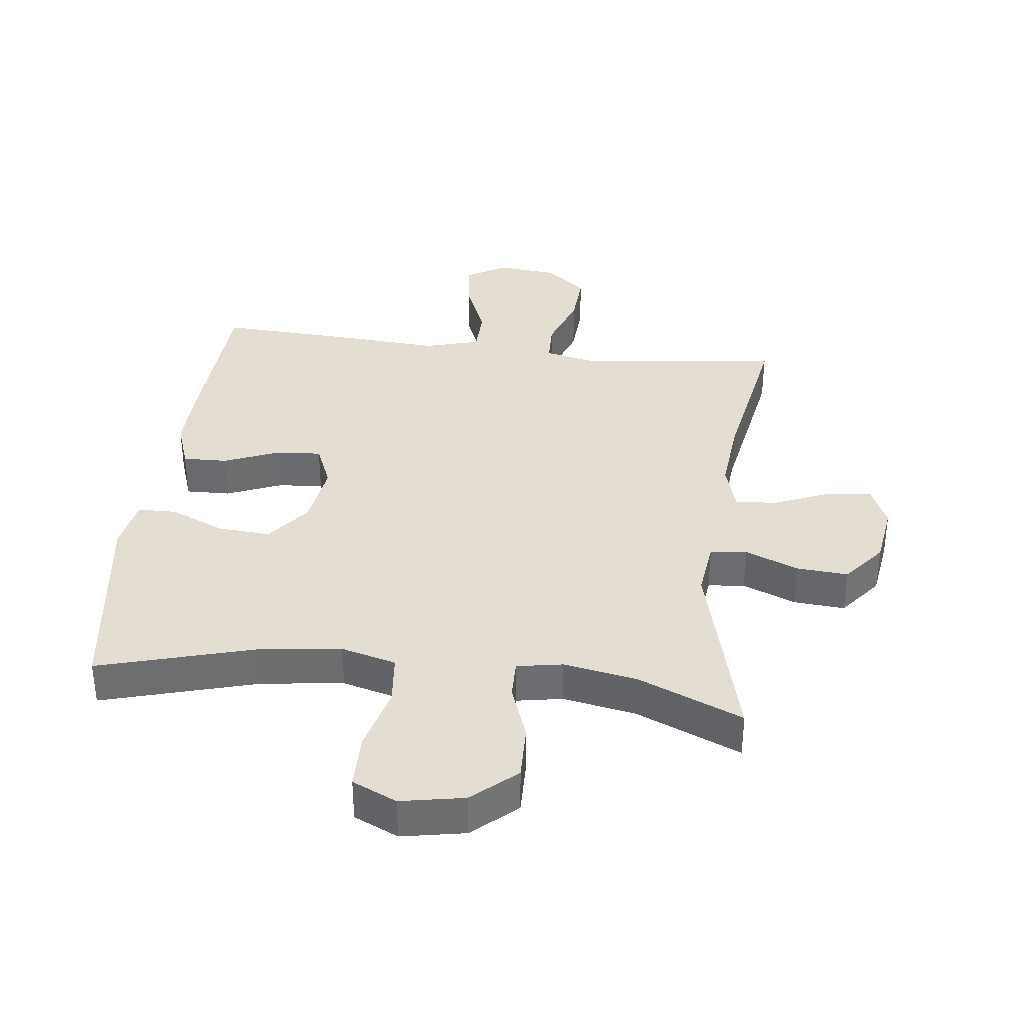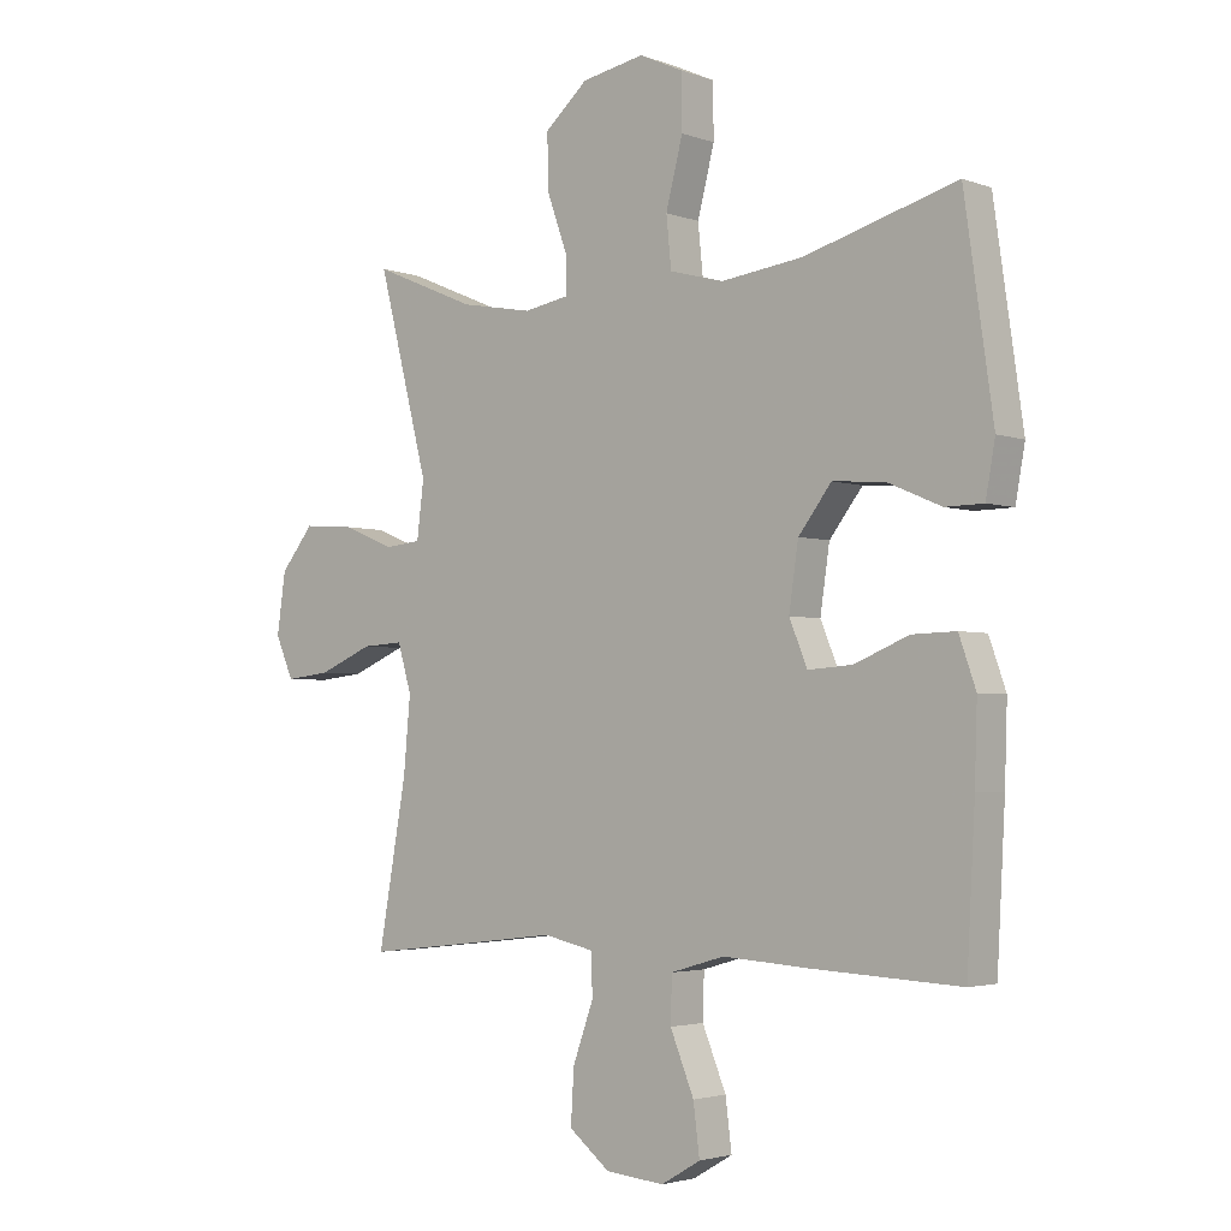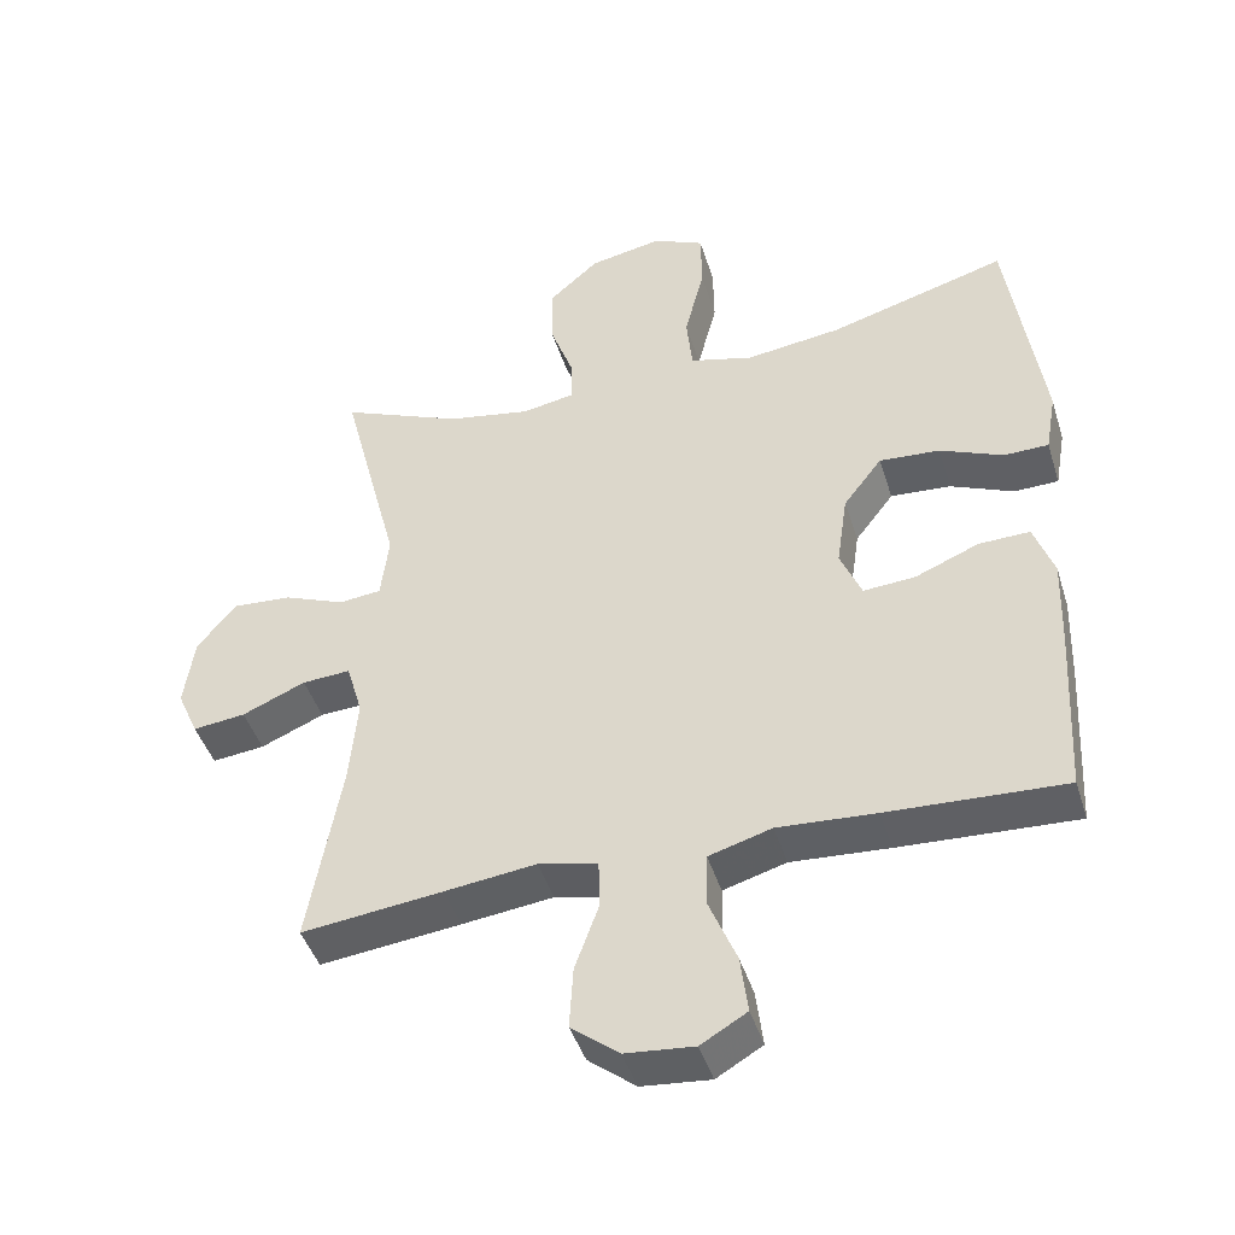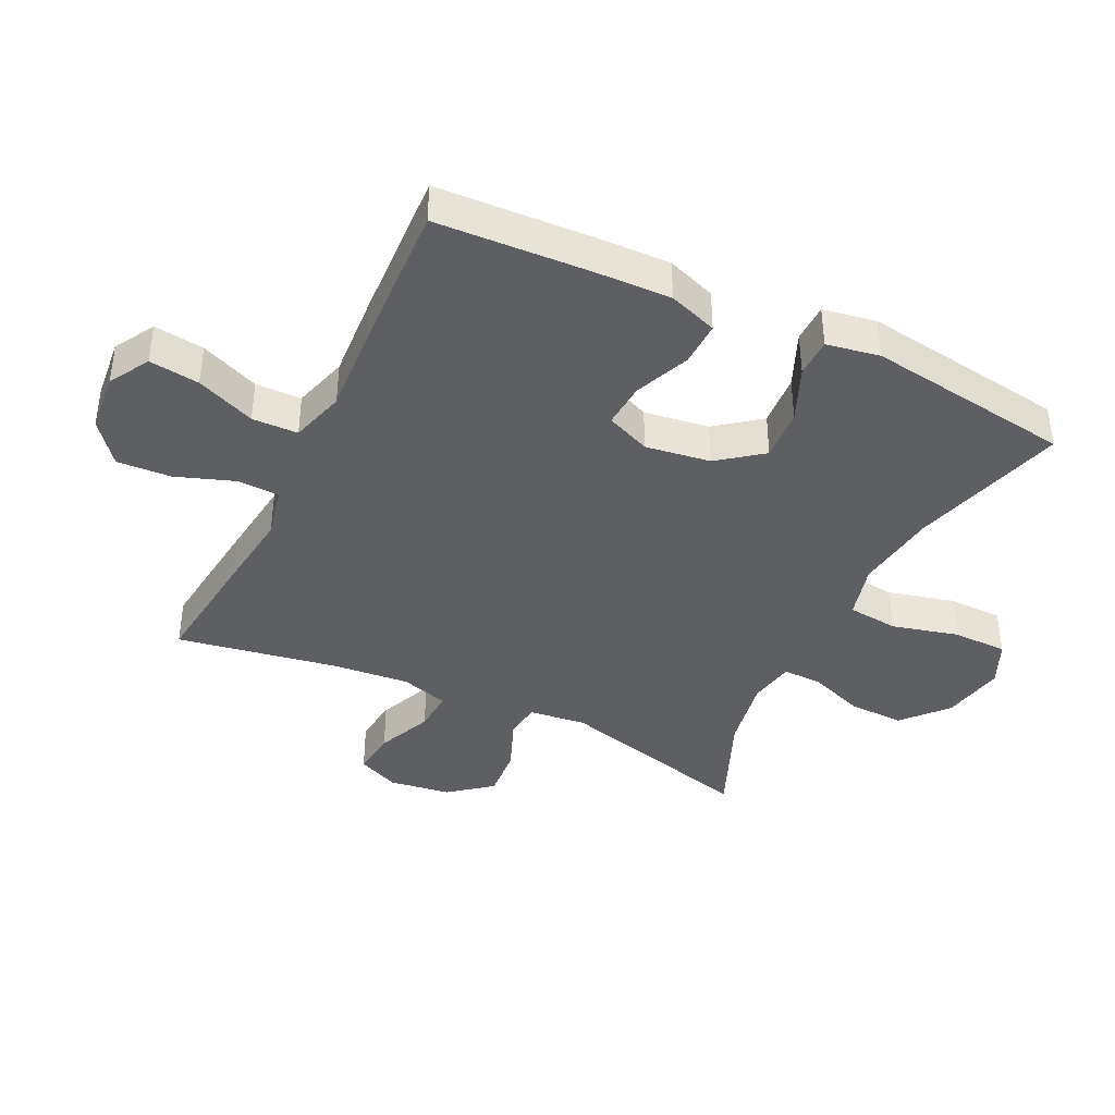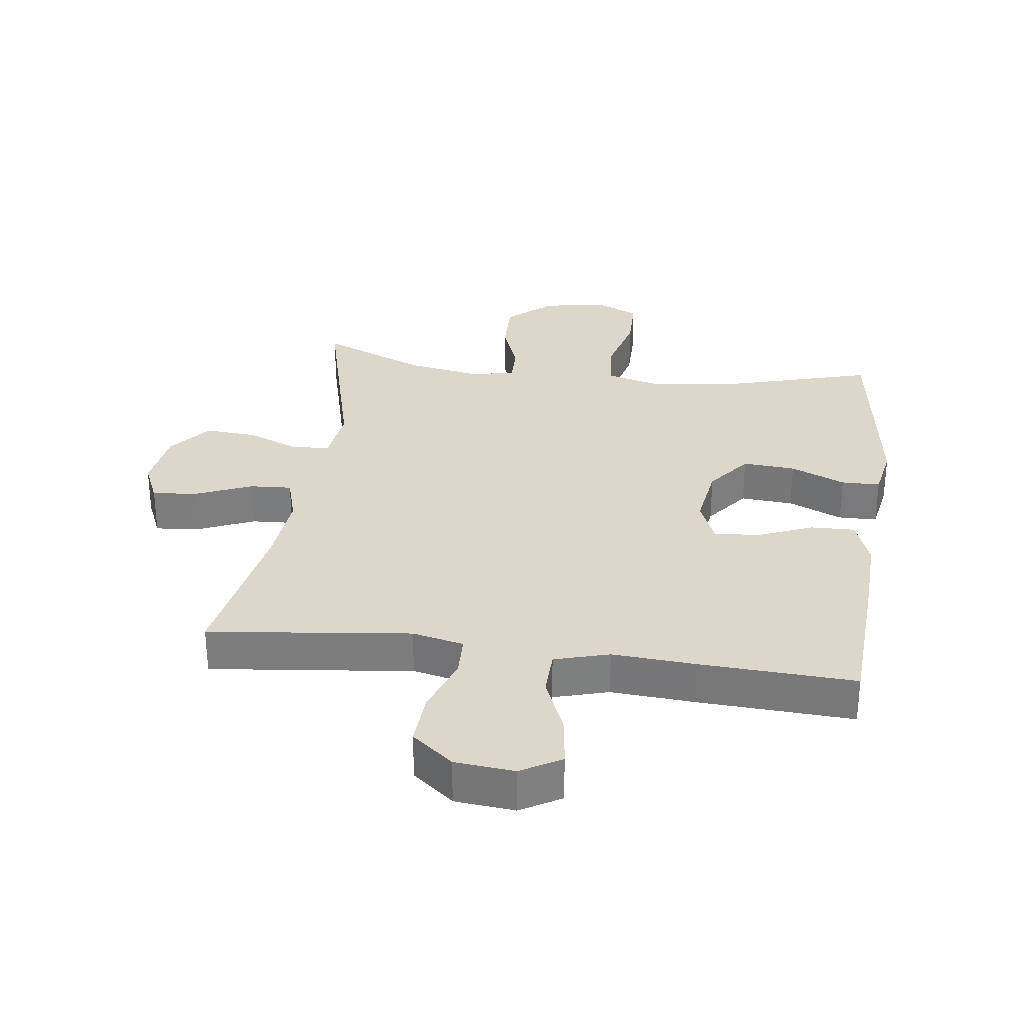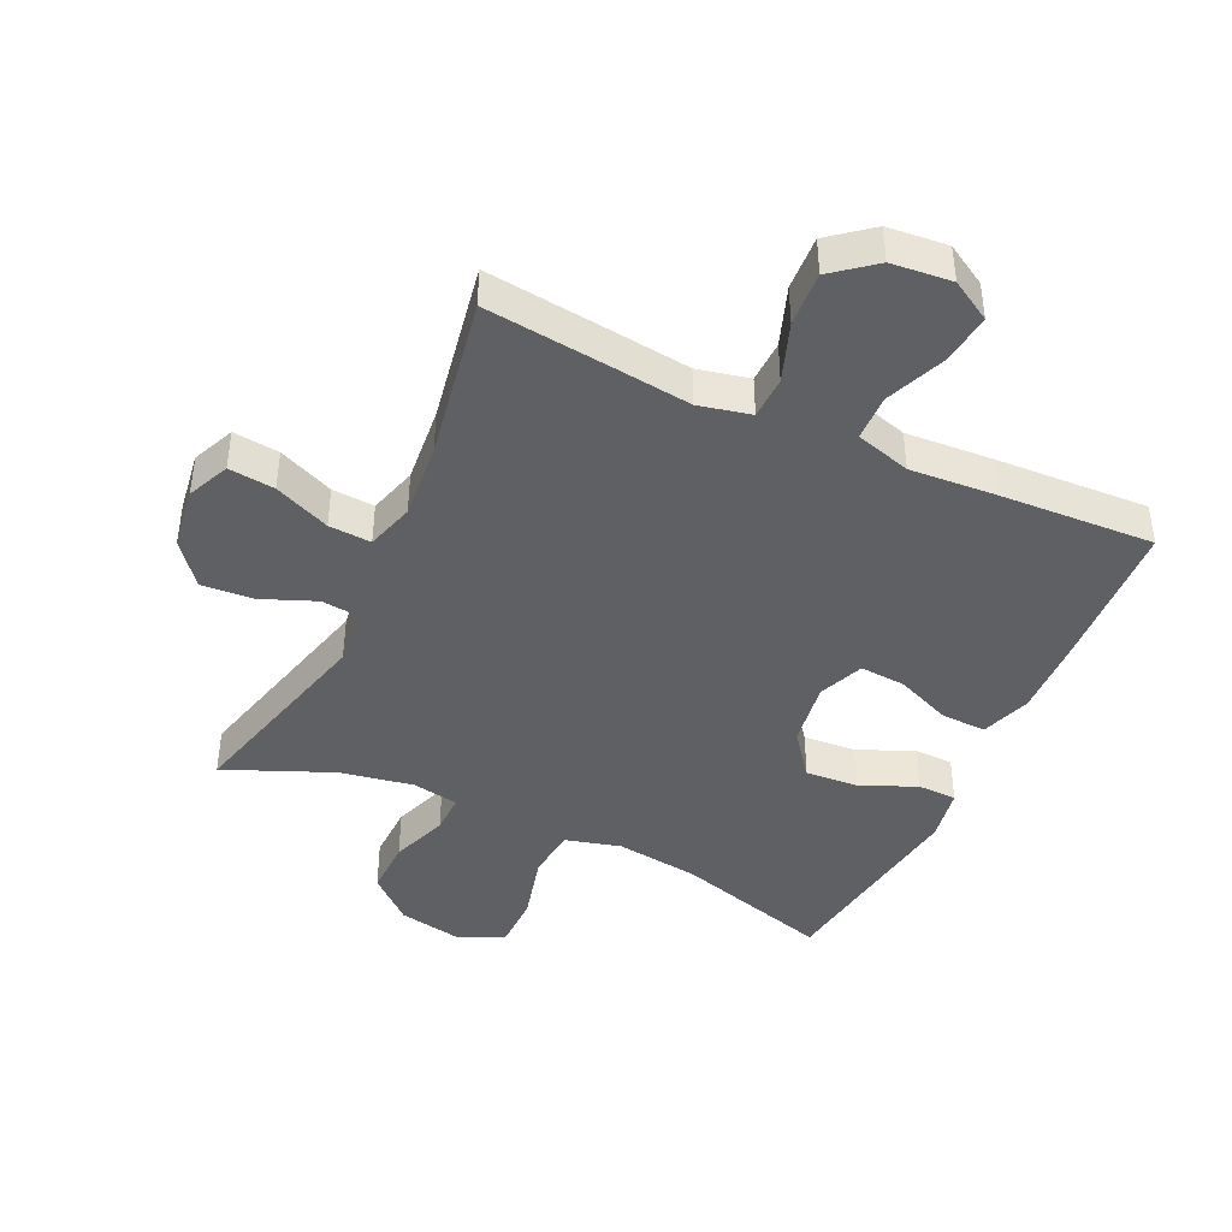
<metadata>
{"format":"obj","ext":"obj","renderer":"f3d","projection":"perspective","resolution":1024,"background":"white","views":[{"elev":36.2,"azim":6.9,"up":"+Y"},{"elev":-3.0,"azim":-140.5,"up":"+Z"},{"elev":-44.3,"azim":-163.0,"up":"+Z"},{"elev":-40.1,"azim":-115.9,"up":"+Y"},{"elev":30.8,"azim":-172.4,"up":"+Y"},{"elev":-42.8,"azim":155.0,"up":"+Y"}]}
</metadata>
<code>
v -0.5 0.07 -0.5
v -0.513 0.07 -0.262
v -0.517 0.07 -0.14
v -0.49 0.07 -0.063
v -0.42 0.07 -0.065
v -0.333 0.07 -0.101
v -0.262 0.07 -0.106
v -0.233 0.07 -0.036
v -0.248 0.07 0.066
v -0.301 0.07 0.135
v -0.384 0.07 0.129
v -0.47 0.07 0.092
v -0.531 0.07 0.093
v -0.546 0.07 0.177
v -0.5 0.07 0.5
v -0.256 0.07 0.43
v -0.126 0.07 0.413
v -0.039 0.07 0.436
v -0.031 0.07 0.516
v -0.058 0.07 0.621
v -0.057 0.07 0.707
v 0.013 0.07 0.739
v 0.113 0.07 0.72
v 0.182 0.07 0.659
v 0.18 0.07 0.572
v 0.148 0.07 0.483
v 0.147 0.07 0.422
v 0.219 0.07 0.409
v 0.334 0.07 0.43
v 0.5 0.07 0.5
v 0.419 0.07 0.185
v 0.43 0.07 0.095
v 0.488 0.07 0.089
v 0.572 0.07 0.123
v 0.653 0.07 0.129
v 0.706 0.07 0.063
v 0.72 0.07 -0.034
v 0.691 0.07 -0.1
v 0.619 0.07 -0.092
v 0.532 0.07 -0.055
v 0.466 0.07 -0.051
v 0.444 0.07 -0.126
v 0.455 0.07 -0.246
v 0.5 0.07 -0.5
v 0.307 0.07 -0.478
v 0.182 0.07 -0.463
v 0.101 0.07 -0.481
v 0.099 0.07 -0.547
v 0.132 0.07 -0.639
v 0.137 0.07 -0.724
v 0.072 0.07 -0.776
v -0.022 0.07 -0.785
v -0.085 0.07 -0.748
v -0.075 0.07 -0.669
v -0.037 0.07 -0.576
v -0.039 0.07 -0.504
v -0.125 0.07 -0.479
v -0.259 0.07 -0.488
v -0.5 0 -0.5
v -0.513 0 -0.262
v -0.517 0 -0.14
v -0.49 0 -0.063
v -0.42 0 -0.065
v -0.333 0 -0.101
v -0.262 0 -0.106
v -0.233 0 -0.036
v -0.248 0 0.066
v -0.301 0 0.135
v -0.384 0 0.129
v -0.47 0 0.092
v -0.531 0 0.093
v -0.546 0 0.177
v -0.5 0 0.5
v -0.256 0 0.43
v -0.126 0 0.413
v -0.039 0 0.436
v -0.031 0 0.516
v -0.058 0 0.621
v -0.057 0 0.707
v 0.013 0 0.739
v 0.113 0 0.72
v 0.182 0 0.659
v 0.18 0 0.572
v 0.148 0 0.483
v 0.147 0 0.422
v 0.219 0 0.409
v 0.334 0 0.43
v 0.5 0 0.5
v 0.419 0 0.185
v 0.43 0 0.095
v 0.488 0 0.089
v 0.572 0 0.123
v 0.653 0 0.129
v 0.706 0 0.063
v 0.72 0 -0.034
v 0.691 0 -0.1
v 0.619 0 -0.092
v 0.532 0 -0.055
v 0.466 0 -0.051
v 0.444 0 -0.126
v 0.455 0 -0.246
v 0.5 0 -0.5
v 0.307 0 -0.478
v 0.182 0 -0.463
v 0.101 0 -0.481
v 0.099 0 -0.547
v 0.132 0 -0.639
v 0.137 0 -0.724
v 0.072 0 -0.776
v -0.022 0 -0.785
v -0.085 0 -0.748
v -0.075 0 -0.669
v -0.037 0 -0.576
v -0.039 0 -0.504
v -0.125 0 -0.479
v -0.259 0 -0.488
f 57 58 1 2
f 56 57 2 3
f 52 53 54 55
f 52 55 56
f 51 52 56
f 48 49 50 51
f 47 48 51 56
f 46 47 56 3
f 43 44 45 46
f 42 43 46 3
f 37 38 39 40
f 37 40 41
f 36 37 41
f 33 34 35 36
f 32 33 36 41
f 29 30 31
f 28 29 31 32
f 27 28 32 41
f 23 24 25 26
f 23 26 27
f 22 23 27
f 19 20 21 22
f 18 19 22 27
f 17 18 27 41
f 13 14 15 16
f 11 12 13 16
f 10 11 16 17
f 9 10 17 41
f 3 4 5 6
f 3 6 7
f 42 3 7
f 8 9 41 42
f 7 8 42
f 60 59 116 115
f 61 60 115 114
f 113 112 111 110
f 114 113 110
f 114 110 109
f 109 108 107 106
f 114 109 106 105
f 61 114 105 104
f 104 103 102 101
f 61 104 101 100
f 98 97 96 95
f 99 98 95
f 99 95 94
f 94 93 92 91
f 99 94 91 90
f 89 88 87
f 90 89 87 86
f 99 90 86 85
f 84 83 82 81
f 85 84 81
f 85 81 80
f 80 79 78 77
f 85 80 77 76
f 99 85 76 75
f 74 73 72 71
f 74 71 70 69
f 75 74 69 68
f 99 75 68 67
f 64 63 62 61
f 65 64 61
f 65 61 100
f 100 99 67 66
f 100 66 65
f 1 59 60 2
f 2 60 61 3
f 3 61 62 4
f 4 62 63 5
f 5 63 64 6
f 6 64 65 7
f 7 65 66 8
f 8 66 67 9
f 9 67 68 10
f 10 68 69 11
f 11 69 70 12
f 12 70 71 13
f 13 71 72 14
f 14 72 73 15
f 15 73 74 16
f 16 74 75 17
f 17 75 76 18
f 18 76 77 19
f 19 77 78 20
f 20 78 79 21
f 21 79 80 22
f 22 80 81 23
f 23 81 82 24
f 24 82 83 25
f 25 83 84 26
f 26 84 85 27
f 27 85 86 28
f 28 86 87 29
f 29 87 88 30
f 30 88 89 31
f 31 89 90 32
f 32 90 91 33
f 33 91 92 34
f 34 92 93 35
f 35 93 94 36
f 36 94 95 37
f 37 95 96 38
f 38 96 97 39
f 39 97 98 40
f 40 98 99 41
f 41 99 100 42
f 42 100 101 43
f 43 101 102 44
f 44 102 103 45
f 45 103 104 46
f 46 104 105 47
f 47 105 106 48
f 48 106 107 49
f 49 107 108 50
f 50 108 109 51
f 51 109 110 52
f 52 110 111 53
f 53 111 112 54
f 54 112 113 55
f 55 113 114 56
f 56 114 115 57
f 57 115 116 58
f 58 116 59 1

</code>
